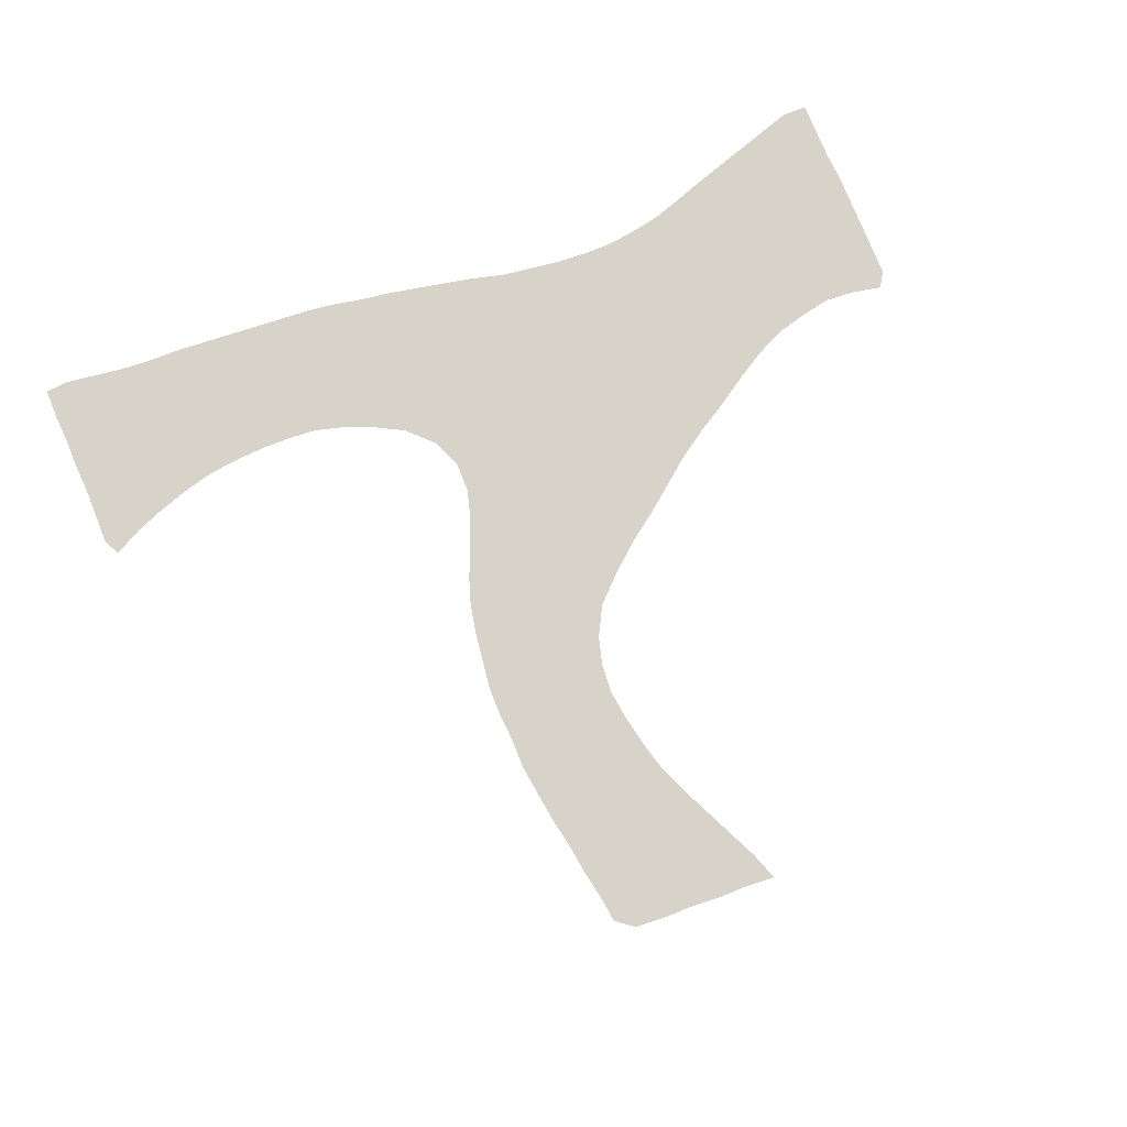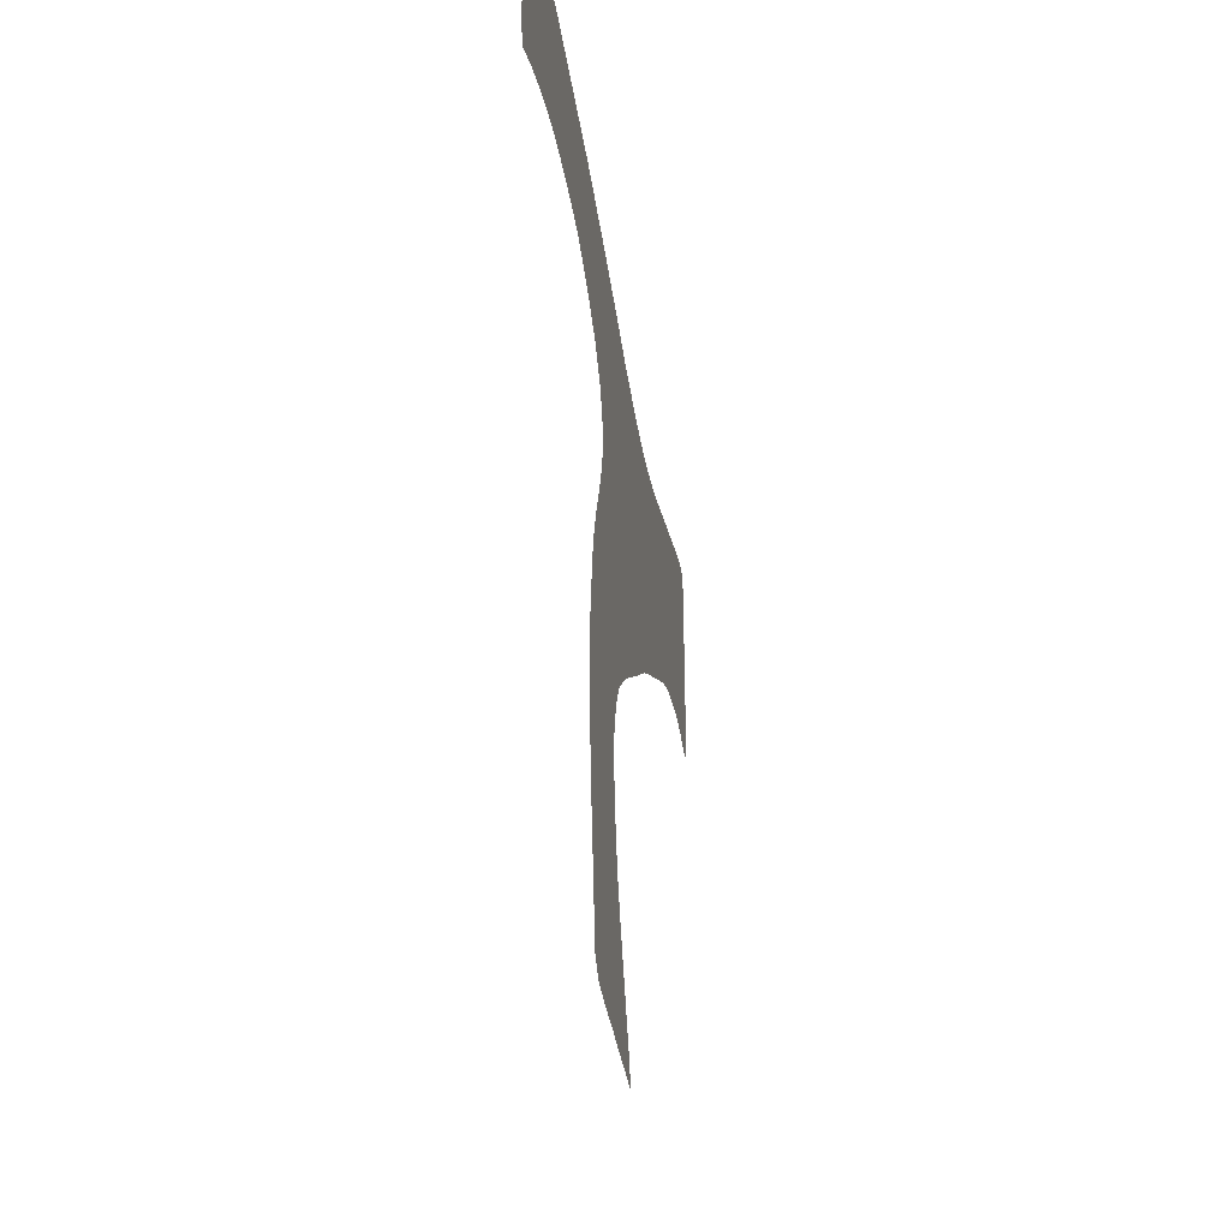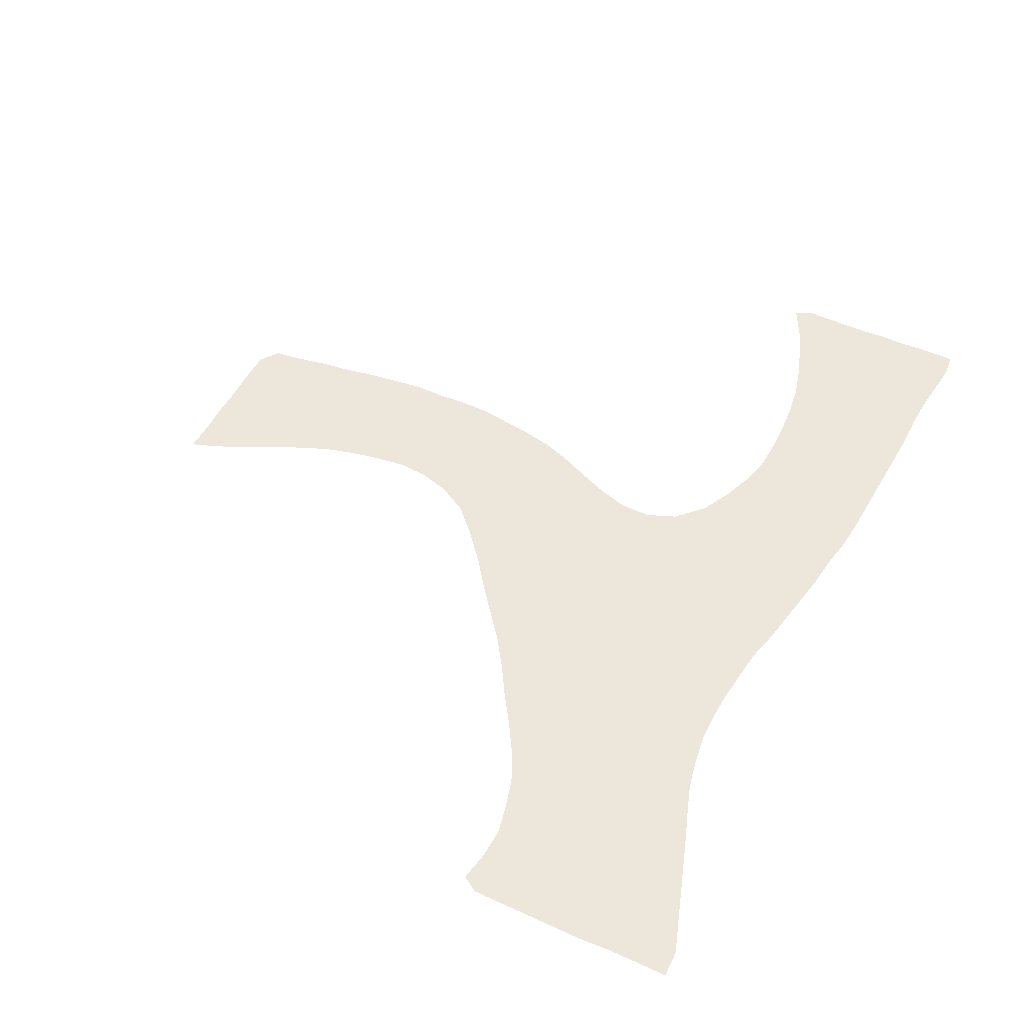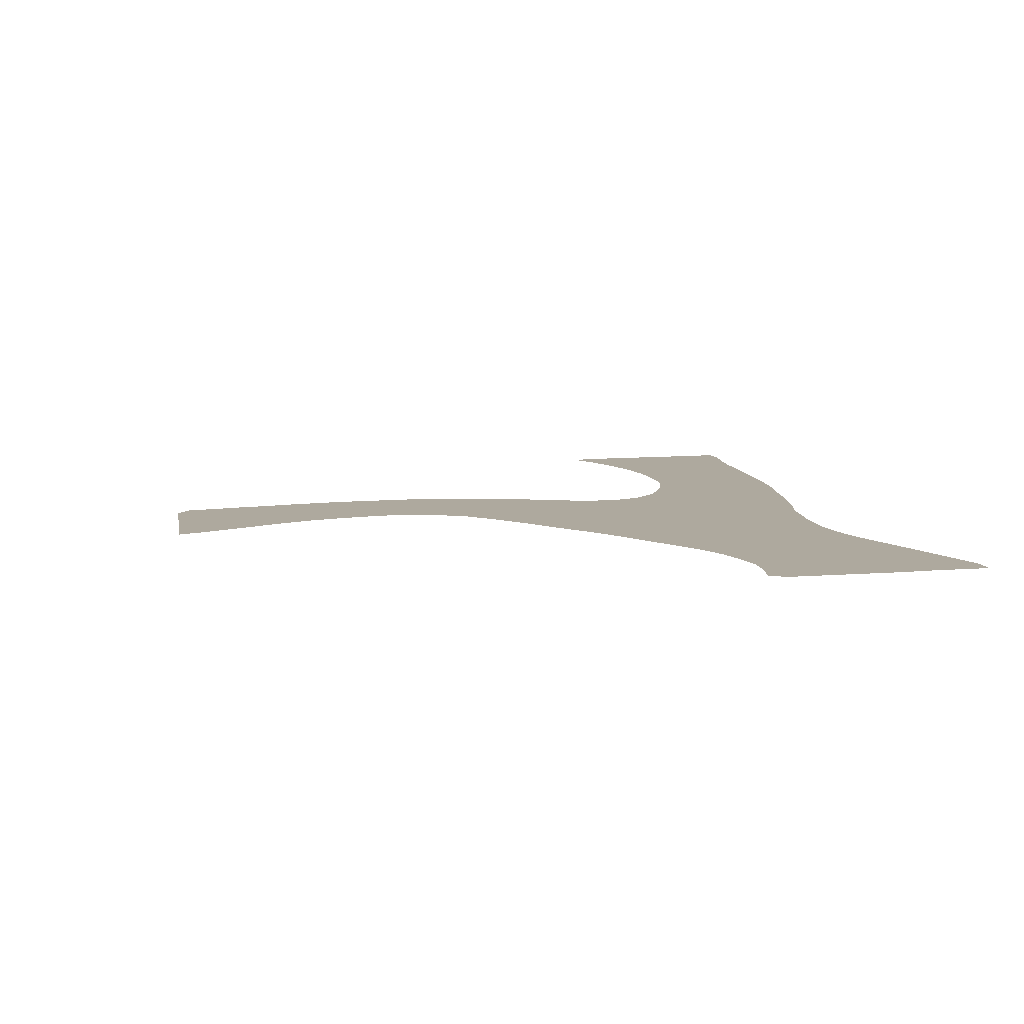
<metadata>
{"format":"obj","ext":"obj","renderer":"f3d","projection":"perspective","resolution":1024,"background":"white","views":[{"elev":76.4,"azim":-21.8,"up":"+Z"},{"elev":-37.6,"azim":-81.2,"up":"+Y"},{"elev":54.1,"azim":116.0,"up":"+Z"},{"elev":9.0,"azim":77.9,"up":"+Z"}]}
</metadata>
<code>
v 0.4046 0.4925 0
v 0.418 0.5258 0
v 0.427 0.5595 0
v 0.427 0.5933 0
v 0.4135 0.627 0
v 0.3843 0.6562 0
v 0.3506 0.6742 0
v 0.3169 0.6876 0
v 0.2832 0.6966 0
v 0.2528 0.6987 0
v 0.2197 0.699 0
v 0.1858 0.697 0
v 0.1483 0.6921 0
v 0.1145 0.6831 0
v 0.07741 0.6706 0
v 0.04719 0.6584 0
v 0.01348 0.6404 0
v 0.004494 0.6607 0
v 0.004499 0.6937 0
v 0.004487 0.7274 0
v 0.002285 0.762 0
v 0.002289 0.7928 0
v 0.0001483 0.8262 0
v 0 0.8629 0
v 0.02697 0.8652 0
v 0.05812 0.861 0
v 0.09395 0.8563 0
v 0.128 0.854 0
v 0.1624 0.8538 0
v 0.2032 0.8512 0
v 0.2392 0.8488 0
v 0.2722 0.8466 0
v 0.3006 0.8447 0
v 0.3302 0.8427 0
v 0.3608 0.8387 0
v 0.3953 0.8319 0
v 0.4285 0.8274 0
v 0.4622 0.8208 0
v 0.4962 0.814 0
v 0.529 0.8075 0
v 0.5663 0.7977 0
v 0.603 0.7928 0
v 0.6367 0.7885 0
v 0.6704 0.7864 0
v 0.7011 0.7865 0
v 0.7343 0.7909 0
v 0.7685 0.7977 0
v 0.7987 0.8078 0
v 0.8301 0.819 0
v 0.864 0.8303 0
v 0.8974 0.8415 0
v 0.9352 0.854 0
v 0.9685 0.8652 0
v 0.9978 0.8652 0
v 0.9977 0.8278 0
v 0.9979 0.795 0
v 1 0.7611 0
v 1 0.7279 0
v 1 0.6967 0
v 1 0.6623 0
v 1 0.6292 0
v 0.9888 0.6112 0
v 0.9551 0.618 0
v 0.9214 0.6202 0
v 0.8882 0.6136 0
v 0.8539 0.6045 0
v 0.8202 0.5888 0
v 0.787 0.5688 0
v 0.7493 0.5439 0
v 0.7163 0.524 0
v 0.6828 0.5014 0
v 0.649 0.4742 0
v 0.6215 0.4522 0
v 0.588 0.4276 0
v 0.554 0.3986 0
v 0.5236 0.3685 0
v 0.5056 0.3348 0
v 0.4966 0.3011 0
v 0.4944 0.2674 0
v 0.4994 0.2306 0
v 0.5064 0.1969 0
v 0.5146 0.1663 0
v 0.5279 0.1331 0
v 0.5423 0.102 0
v 0.558 0.06852 0
v 0.5753 0.03146 0
v 0.5865 0 0
v 0.5522 0.002209 0
v 0.5221 0.002207 0
v 0.4881 0.004347 0
v 0.4553 0.004426 0
v 0.418 0.006742 0
v 0.3977 0.02247 0
v 0.3938 0.05255 0
v 0.3871 0.08673 0
v 0.3826 0.1197 0
v 0.376 0.1534 0
v 0.3712 0.1877 0
v 0.3663 0.2247 0
v 0.3662 0.2591 0
v 0.3641 0.2928 0
v 0.364 0.3258 0
v 0.369 0.3632 0
v 0.3731 0.3934 0
v 0.3798 0.427 0
v 0.3897 0.4572 0
v 0.9668 0.809 0
v 0.4637 0.7374 0
v 0.5034 0.0401 0
v 0.4389 0.3822 0
v 0.4503 0.1414 0
v 0.5224 0.501 0
v 0.4995 0.4698 0
v 0.7439 0.6825 0
v 0.7188 0.664 0
v 0.8117 0.6966 0
v 0.656 0.6538 0
v 0.4941 0.7164 0
v 0.5206 0.6889 0
v 0.5407 0.03387 0
v 0.4288 0.03603 0
v 0.4778 0.07304 0
v 0.5455 0.5344 0
v 0.2197 0.7736 0
v 0.4616 0.1066 0
v 0.4578 0.4176 0
v 0.4664 0.4529 0
v 0.02653 0.6765 0
v 0.05418 0.6899 0
v 0.05825 0.7222 0
v 0.3268 0.7744 0
v 0.3563 0.751 0
v 0.967 0.8395 0
v 0.7737 0.6864 0
v 0.9694 0.645 0
v 0.973 0.6753 0
v 0.936 0.7895 0
v 0.8853 0.7299 0
v 0.8486 0.7172 0
v 0.4334 0.3393 0
v 0.4304 0.292 0
v 0.2921 0.7699 0
v 0.2563 0.7716 0
v 0.4352 0.2119 0
v 0.43 0.2481 0
v 0.6921 0.6515 0
v 0.1847 0.7729 0
v 0.4417 0.1769 0
v 0.4005 0.744 0
v 0.03241 0.8394 0
v 0.1492 0.7741 0
v 0.03772 0.8082 0
v 0.1144 0.7845 0
v 0.4528 0.6674 0
v 0.881 0.8122 0
v 0.4322 0.692 0
v 0.5171 0.6516 0
v 0.5801 0.5365 0
v 0.7179 0.7585 0
v 0.4554 0.5365 0
v 0.7361 0.7326 0
v 0.7004 0.7238 0
v 0.6546 0.6136 0
v 0.9342 0.8228 0
v 0.6659 0.573 0
v 0.5316 0.5909 0
v 0.8456 0.7706 0
v 0.5348 0.6226 0
v 0.4782 0.6389 0
v 0.4974 0.5811 0
v 0.5292 0.4061 0
v 0.51 0.07719 0
v 0.5913 0.5088 0
v 0.7086 0.5602 0
v 0.2072 0.8116 0
v 0.4385 0.07193 0
v 0.8527 0.7999 0
v 0.7694 0.5991 0
v 0.134 0.7144 0
v 0.4867 0.509 0
v 0.5339 0.4685 0
v 0.5179 0.4353 0
v 0.3137 0.7326 0
v 0.5572 0.5025 0
v 0.3586 0.7919 0
v 0.6863 0.6235 0
v 0.4764 0.6029 0
v 0.9067 0.8031 0
v 0.8776 0.7833 0
v 0.9043 0.6796 0
v 0.677 0.5368 0
v 0.4698 0.4835 0
v 0.5304 0.06299 0
v 0.6515 0.6912 0
v 0.8125 0.7576 0
v 0.8733 0.6661 0
v 0.6176 0.4889 0
v 0.6133 0.7549 0
v 0.2729 0.7346 0
v 0.2762 0.8076 0
v 0.2432 0.81 0
v 0.2362 0.7356 0
v 0.3459 0.7112 0
v 0.6668 0.7211 0
v 0.6046 0.5631 0
v 0.3993 0.2533 0
v 0.8215 0.7885 0
v 0.1718 0.8004 0
v 0.4031 0.7057 0
v 0.621 0.6807 0
v 0.376 0.7217 0
v 0.1416 0.8167 0
v 0.7983 0.6024 0
v 0.4888 0.7536 0
v 0.08412 0.7008 0
v 0.4652 0.7809 0
v 0.4043 0.3683 0
v 0.4764 0.3595 0
v 0.4127 0.1489 0
v 0.584 0.4853 0
v 0.5619 0.4686 0
v 0.4455 0.505 0
v 0.7556 0.6256 0
v 0.7401 0.6048 0
v 0.8133 0.647 0
v 0.6853 0.5924 0
v 0.7139 0.5971 0
v 0.6305 0.7202 0
v 0.5191 0.7476 0
v 0.5963 0.5994 0
v 0.6154 0.5277 0
v 0.5556 0.7373 0
v 0.5865 0.6717 0
v 0.4649 0.03912 0
v 0.489 0.5484 0
v 0.4185 0.4261 0
v 0.03044 0.7098 0
v 0.4039 0.3986 0
v 0.2002 0.736 0
v 0.5011 0.1051 0
v 0.4219 0.1117 0
v 0.4889 0.1372 0
v 0.4967 0.3984 0
v 0.4401 0.4454 0
v 0.5863 0.6332 0
v 0.4409 0.4761 0
v 0.3377 0.8112 0
v 0.7764 0.7429 0
v 0.7868 0.6311 0
v 0.967 0.7503 0
v 0.9293 0.7025 0
v 0.9476 0.7281 0
v 0.8426 0.6536 0
v 0.4663 0.3216 0
v 0.468 0.2906 0
v 0.3993 0.3121 0
v 0.3081 0.8079 0
v 0.5585 0.7018 0
v 0.401 0.2186 0
v 0.6486 0.7538 0
v 0.4418 0.6394 0
v 0.1645 0.7347 0
v 0.4701 0.2051 0
v 0.4059 0.1839 0
v 0.4779 0.1704 0
v 0.4227 0.7752 0
v 0.4568 0.2674 0
v 0.3875 0.7761 0
v 0.1255 0.7457 0
v 0.1059 0.8205 0
v 0.5484 0.6722 0
v 0.5286 0.7191 0
v 0.5241 0.5604 0
v 0.4594 0.5732 0
v 0.5569 0.6441 0
v 0.03201 0.7434 0
v 0.5651 0.5702 0
v 0.7534 0.7112 0
v 0.7886 0.7756 0
v 0.7551 0.6542 0
v 0.5792 0.761 0
v 0.9684 0.7769 0
v 0.9018 0.7082 0
v 0.9787 0.7261 0
v 0.9172 0.7344 0
v 0.8684 0.7516 0
v 0.6404 0.5513 0
v 0.8123 0.7283 0
v 0.4677 0.3892 0
v 0.8452 0.6852 0
v 0.4644 0.2385 0
v 0.7221 0.6316 0
v 0.7197 0.6997 0
v 0.4374 0.7527 0
v 0.07411 0.7906 0
v 0.03566 0.7768 0
v 0.06991 0.8283 0
v 0.4615 0.7019 0
v 0.4318 0.7224 0
v 0.5054 0.6158 0
v 0.4878 0.6768 0
v 0.4105 0.08273 0
v 0.9044 0.7652 0
v 0.8382 0.744 0
v 0.8747 0.6971 0
v 0.0892 0.7335 0
v 0.684 0.6853 0
v 0.09376 0.7618 0
v 0.4131 0.6669 0
v 0.5897 0.4593 0
v 0.745 0.5764 0
v 0.8267 0.6225 0
v 0.8199 0.6707 0
v 0.4881 0.4337 0
v 0.543 0.772 0
v 0.5057 0.7818 0
v 0.6469 0.513 0
v 0.6301 0.5907 0
v 0.1798 0.827 0
v 0.5928 0.7172 0
v 0.5631 0.6077 0
v 0.6199 0.6361 0
v 0.5132 0.5305 0
v 0.4505 0.6104 0
v 0.4173 0.4604 0
v 0.5543 0.4371 0
v 0.7538 0.7652 0
v 0.7848 0.7136 0
v 0.7903 0.6644 0
v 0.9027 0.6468 0
v 0.9391 0.6713 0
v 0.9384 0.759 0
v 0.9618 0.6995 0
v 0.9372 0.6419 0
v 0.8654 0.6346 0
v 0.3951 0.3407 0
v 0.393 0.2814 0
v 0.381 0.8082 0
v 0.6829 0.7542 0
v 0.4384 0.801 0
v 0.3781 0.6888 0
v 0.4081 0.8027 0
v 0.1093 0.7154 0
v 0.06268 0.7554 0
v 0.5636 0.0169 0
f 23 150 24
f 309 261 154
f 341 309 209
f 267 255 141
f 85 193 120
f 302 95 94
f 177 167 189
f 118 119 272
f 324 187 169
f 86 120 345
f 193 172 109
f 92 121 93
f 139 305 138
f 79 267 291
f 174 191 70
f 178 224 311
f 83 242 240
f 323 180 112
f 243 171 182
f 16 128 17
f 16 129 128
f 15 215 129
f 129 215 130
f 158 184 173
f 299 108 294
f 52 164 133
f 53 133 54
f 280 115 292
f 61 135 62
f 51 155 188
f 192 127 113
f 255 254 141
f 56 282 57
f 213 68 67
f 115 146 292
f 145 206 259
f 263 291 144
f 339 260 204
f 186 117 163
f 337 141 256
f 48 207 49
f 144 259 264
f 148 264 219
f 331 330 334
f 7 341 203
f 152 295 297
f 150 25 24
f 14 343 215
f 216 214 316
f 294 108 216
f 113 180 192
f 154 298 156
f 206 141 337
f 145 141 206
f 193 109 120
f 109 90 89
f 120 109 89
f 110 238 217
f 197 73 72
f 77 218 254
f 184 221 220
f 182 181 113
f 222 192 180
f 15 129 16
f 164 107 133
f 280 292 223
f 313 329 225
f 84 193 85
f 186 163 226
f 227 226 174
f 283 305 190
f 330 196 335
f 229 214 118
f 123 158 277
f 119 157 271
f 108 298 118
f 272 258 232
f 120 88 345
f 85 120 86
f 120 89 88
f 234 176 121
f 109 122 234
f 91 234 121
f 91 121 92
f 121 94 93
f 184 220 173
f 235 323 273
f 274 160 235
f 126 244 236
f 4 324 5
f 110 236 238
f 4 274 324
f 239 124 147
f 154 169 301
f 240 122 172
f 49 177 50
f 122 125 176
f 241 219 96
f 76 243 218
f 127 244 126
f 221 326 310
f 246 127 192
f 233 275 245
f 128 18 17
f 128 19 18
f 128 129 237
f 128 237 19
f 14 215 15
f 130 344 276
f 237 130 276
f 131 185 247
f 166 273 277
f 8 203 183
f 107 56 55
f 133 107 55
f 52 133 53
f 133 55 54
f 161 278 248
f 279 248 195
f 329 280 249
f 281 198 42
f 135 63 62
f 60 135 61
f 135 334 63
f 60 136 135
f 59 136 60
f 282 250 57
f 282 137 332
f 50 155 51
f 285 283 251
f 250 252 284
f 252 285 251
f 205 231 287
f 160 274 3
f 231 317 287
f 305 290 196
f 335 253 312
f 195 304 167
f 198 228 260
f 256 336 102
f 256 140 336
f 78 255 79
f 256 102 101
f 9 183 199
f 131 247 257
f 191 71 70
f 200 257 33
f 10 199 202
f 175 201 31
f 11 202 239
f 201 200 32
f 264 259 98
f 267 145 291
f 259 206 99
f 144 145 259
f 132 268 185
f 260 228 204
f 292 186 227
f 319 175 30
f 262 151 269
f 118 301 119
f 80 263 81
f 263 144 148
f 219 264 97
f 264 148 144
f 265 111 242
f 265 148 111
f 261 169 154
f 209 149 211
f 146 307 117
f 152 150 23
f 150 26 25
f 269 153 308
f 212 208 319
f 296 295 152
f 153 212 270
f 150 297 26
f 156 298 299
f 209 156 299
f 254 218 140
f 158 231 205
f 272 232 229
f 161 162 293
f 288 248 328
f 228 210 194
f 204 228 194
f 51 188 164
f 189 167 286
f 169 187 300
f 188 137 164
f 301 157 119
f 172 122 109
f 218 243 289
f 329 249 225
f 240 125 122
f 240 242 125
f 111 219 241
f 292 224 223
f 222 180 160
f 181 112 113
f 126 314 127
f 126 243 314
f 183 132 131
f 134 329 116
f 79 255 267
f 298 108 299
f 188 189 303
f 163 165 226
f 112 180 113
f 139 290 305
f 254 140 141
f 107 282 56
f 199 183 142
f 152 297 150
f 142 200 143
f 143 201 124
f 206 337 100
f 339 204 162
f 162 307 293
f 262 239 147
f 206 100 99
f 147 208 151
f 148 219 111
f 155 189 188
f 211 149 132
f 203 211 132
f 136 331 135
f 114 115 280
f 306 269 308
f 229 118 272
f 216 108 214
f 216 39 38
f 5 261 309
f 309 154 156
f 217 104 103
f 217 238 104
f 140 110 217
f 76 218 77
f 140 218 110
f 219 97 96
f 197 310 73
f 2 160 3
f 222 246 192
f 178 311 68
f 223 224 178
f 312 67 66
f 225 249 312
f 313 116 329
f 84 172 193
f 226 165 174
f 227 224 292
f 42 198 43
f 330 65 64
f 190 196 330
f 229 232 315
f 39 316 40
f 316 214 229
f 218 289 110
f 230 205 318
f 232 258 320
f 245 321 230
f 208 175 319
f 324 169 261
f 281 42 41
f 176 94 121
f 90 234 91
f 234 122 176
f 231 197 317
f 173 220 197
f 123 112 184
f 221 181 326
f 3 274 4
f 274 235 170
f 273 323 123
f 235 160 180
f 236 106 105
f 236 244 325
f 110 126 236
f 237 20 19
f 238 105 104
f 238 236 105
f 324 274 187
f 11 239 12
f 12 239 262
f 176 302 94
f 176 241 302
f 176 125 241
f 241 96 95
f 241 125 111
f 82 242 83
f 242 111 125
f 159 162 161
f 171 243 76
f 289 243 126
f 325 106 236
f 246 325 244
f 310 326 74
f 1 222 2
f 1 246 222
f 246 244 127
f 245 230 322
f 247 35 34
f 247 185 35
f 131 132 185
f 258 233 320
f 7 203 8
f 183 203 132
f 46 327 47
f 328 134 116
f 159 161 327
f 178 68 213
f 249 223 178
f 329 134 280
f 320 210 228
f 250 284 57
f 190 330 331
f 251 190 331
f 250 282 332
f 284 252 333
f 333 252 251
f 177 189 155
f 322 163 117
f 279 195 207
f 43 198 260
f 335 66 65
f 196 253 335
f 253 313 225
f 207 195 167
f 227 186 226
f 77 254 78
f 146 117 186
f 336 103 102
f 267 141 145
f 78 254 255
f 141 140 256
f 100 337 101
f 8 183 9
f 142 183 131
f 257 34 33
f 257 247 34
f 142 131 257
f 187 170 300
f 200 33 32
f 200 142 257
f 9 199 10
f 199 142 143
f 202 199 143
f 175 31 30
f 175 124 201
f 10 202 11
f 202 143 124
f 239 202 124
f 201 32 31
f 201 143 200
f 259 99 98
f 185 338 35
f 185 268 338
f 51 164 52
f 43 260 44
f 44 260 339
f 174 70 69
f 224 227 311
f 14 179 343
f 44 339 45
f 319 30 29
f 147 124 175
f 208 147 175
f 12 262 13
f 179 262 269
f 262 147 151
f 300 166 168
f 263 148 265
f 291 145 144
f 264 98 97
f 81 265 82
f 82 265 242
f 81 263 265
f 342 340 37
f 266 216 340
f 149 294 266
f 6 309 341
f 341 209 211
f 194 210 117
f 338 342 36
f 268 266 342
f 132 149 268
f 157 168 275
f 179 269 343
f 343 269 306
f 269 151 153
f 212 29 28
f 212 151 208
f 270 27 297
f 276 344 296
f 270 28 27
f 86 345 87
f 212 153 151
f 119 271 258
f 258 271 233
f 271 275 233
f 119 258 272
f 315 232 281
f 109 234 90
f 158 173 231
f 220 221 310
f 235 273 170
f 170 273 166
f 274 170 187
f 181 182 326
f 275 321 245
f 271 157 275
f 20 276 21
f 129 130 237
f 321 277 230
f 277 205 230
f 278 134 328
f 278 114 134
f 47 327 279
f 47 279 48
f 293 278 161
f 2 222 160
f 280 223 249
f 232 320 281
f 315 281 41
f 58 284 59
f 59 284 333
f 107 137 282
f 283 190 251
f 57 284 58
f 285 138 283
f 303 138 285
f 286 138 303
f 286 139 138
f 205 287 318
f 287 191 165
f 288 139 304
f 317 191 287
f 317 71 191
f 290 253 196
f 290 139 116
f 253 225 312
f 304 139 286
f 336 140 217
f 79 291 80
f 80 291 263
f 307 204 194
f 162 204 307
f 146 186 292
f 311 227 174
f 115 307 146
f 114 293 115
f 293 307 115
f 294 216 266
f 149 266 268
f 295 270 297
f 295 153 270
f 21 276 296
f 130 306 344
f 21 296 22
f 297 27 26
f 301 118 298
f 209 299 149
f 221 184 181
f 195 248 288
f 139 288 116
f 286 167 304
f 273 123 277
f 169 300 157
f 157 300 168
f 233 322 210
f 169 157 301
f 326 182 171
f 154 301 298
f 123 184 158
f 302 241 95
f 283 138 305
f 311 174 69
f 249 178 213
f 184 112 181
f 84 240 172
f 189 286 303
f 137 303 332
f 188 303 137
f 253 290 313
f 195 288 304
f 196 190 305
f 216 316 39
f 215 306 130
f 308 153 295
f 307 194 117
f 149 299 294
f 306 308 344
f 249 213 312
f 108 118 214
f 5 309 6
f 209 309 156
f 231 173 197
f 310 74 73
f 311 69 68
f 335 312 66
f 312 213 67
f 290 116 313
f 174 165 191
f 314 243 182
f 315 41 40
f 316 315 40
f 316 229 315
f 110 289 126
f 317 72 71
f 322 318 163
f 163 318 165
f 318 287 165
f 210 322 117
f 281 320 198
f 198 320 228
f 22 296 152
f 321 166 277
f 321 168 166
f 212 319 29
f 334 64 63
f 275 168 321
f 5 324 261
f 317 197 72
f 197 220 310
f 323 112 123
f 323 235 180
f 237 276 20
f 177 207 167
f 1 106 325
f 246 1 325
f 326 75 74
f 326 171 75
f 113 127 314
f 327 248 279
f 327 161 248
f 248 278 328
f 45 159 46
f 46 159 327
f 293 114 278
f 134 114 280
f 83 240 84
f 233 210 320
f 22 152 23
f 164 137 107
f 233 245 322
f 330 64 334
f 314 182 113
f 333 331 136
f 332 285 252
f 332 303 285
f 250 332 252
f 59 333 136
f 331 333 251
f 50 177 155
f 230 318 322
f 331 334 135
f 48 279 207
f 288 328 116
f 330 335 65
f 49 207 177
f 217 103 336
f 337 256 101
f 338 36 35
f 338 268 342
f 13 262 179
f 339 159 45
f 339 162 159
f 170 166 300
f 75 171 76
f 340 38 37
f 340 216 38
f 6 341 7
f 203 341 211
f 342 37 36
f 342 266 340
f 13 179 14
f 215 343 306
f 277 158 205
f 344 295 296
f 344 308 295
f 212 28 270
f 345 88 87

</code>
